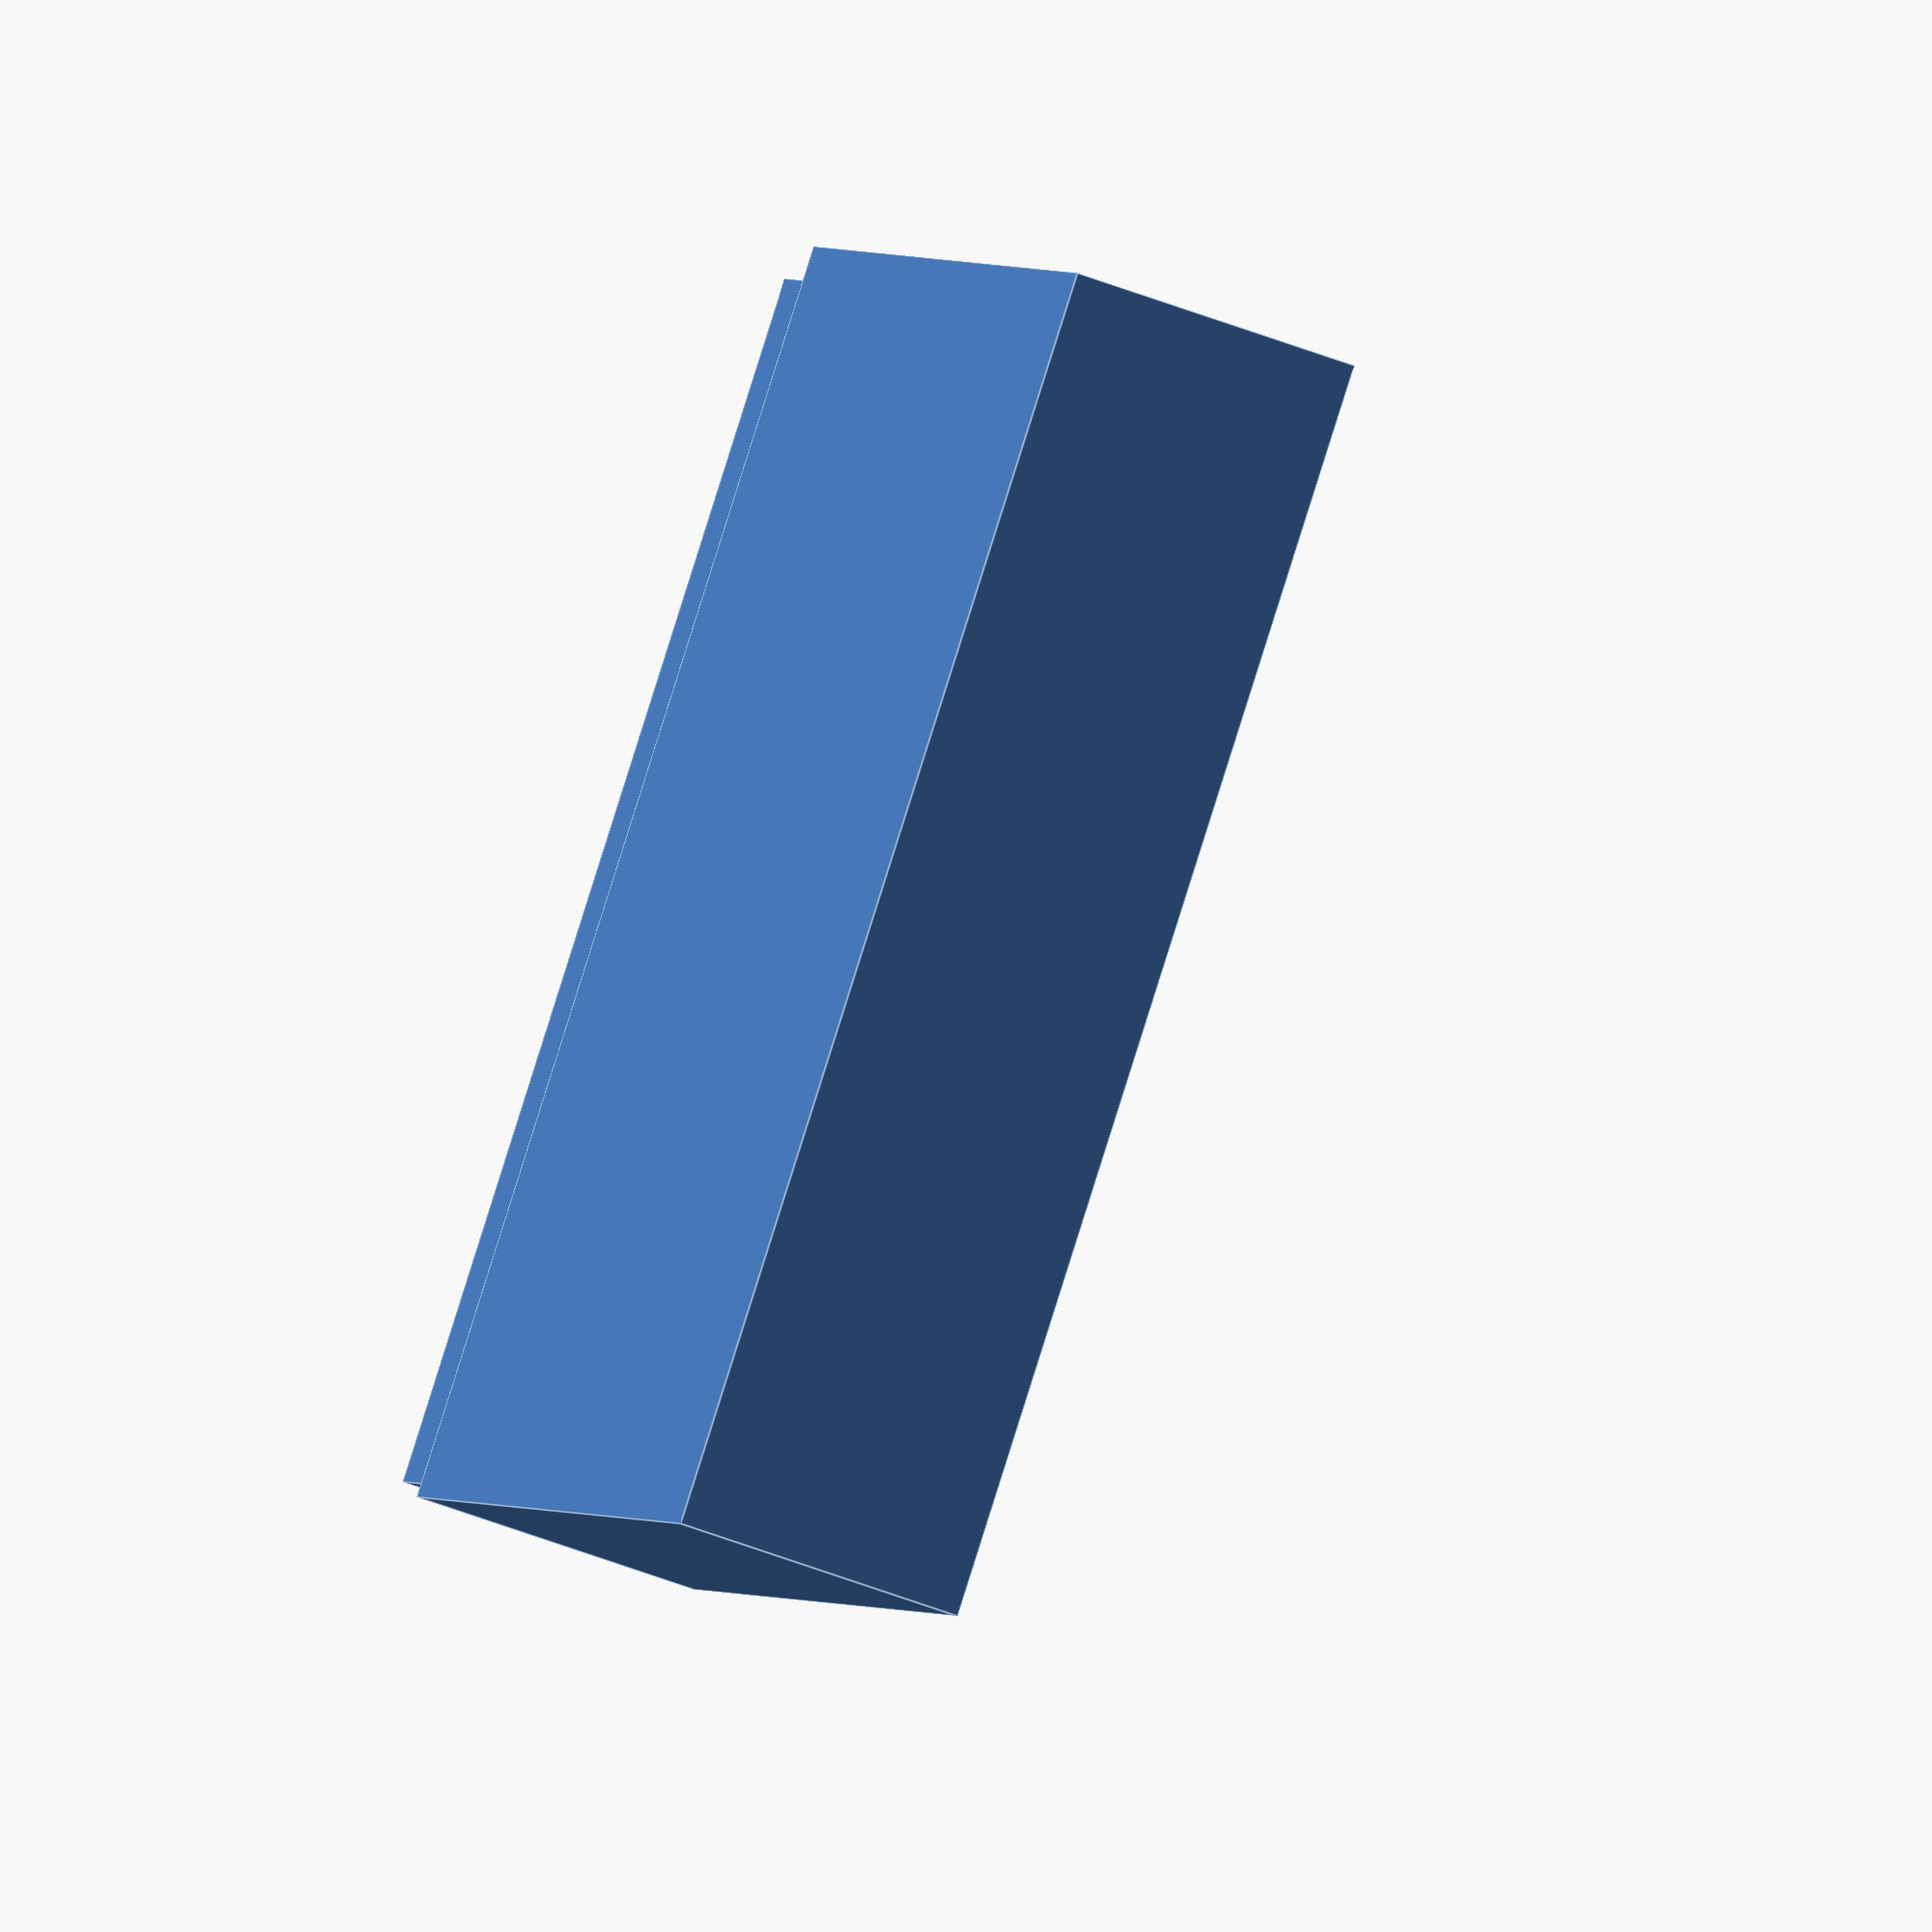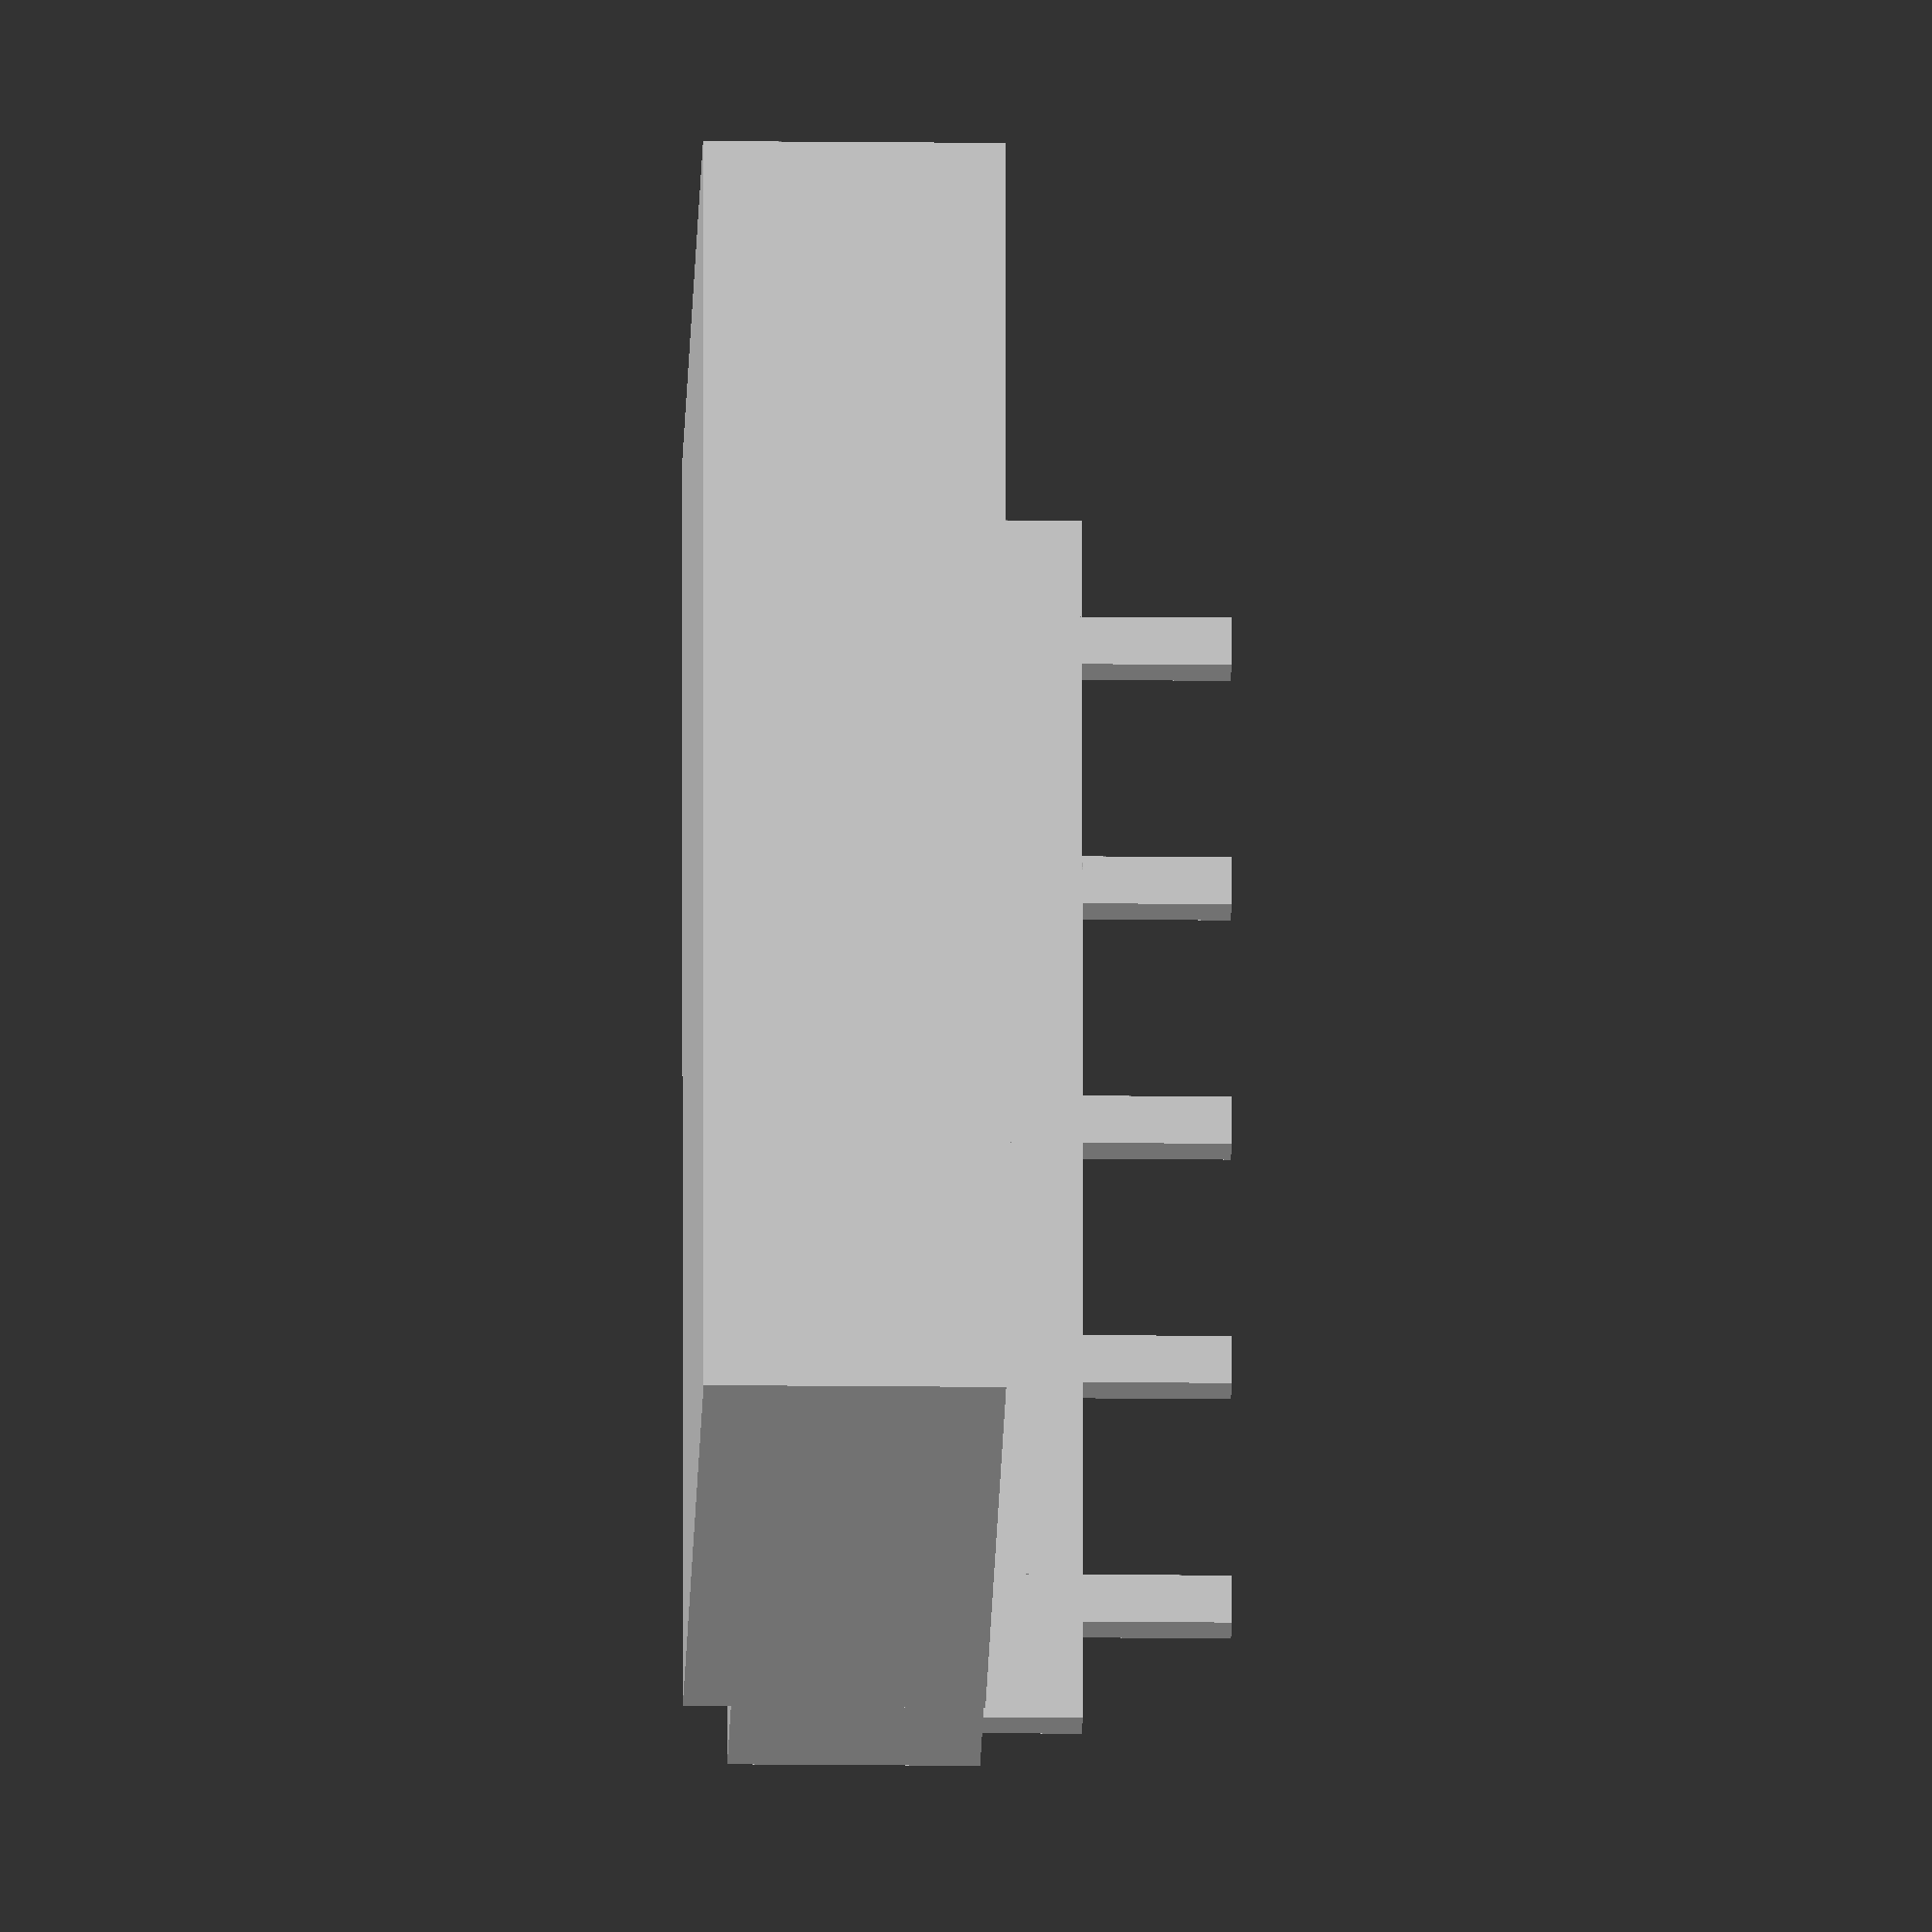
<openscad>
n=5;
for(x=[0:1:n-1])translate([-0.25,-x*2.54-0.25,-2.5])cube([0.5,0.5,3]); // Uncropped
translate([-0.25,-(n-0.5)*2.54,-1]) // Cropped pins
cube([0.5,n*2.54,1.5]);
translate([-1.27,-(n-0.5)*2.54,0]) // Plug
cube([3,n*2.54,2.54]);
translate([1.27,-(n-0.5)*2.54-0.25,0]) // Plug
cube([10,n*2.54+0.5,2.54+0.5]);

</openscad>
<views>
elev=229.6 azim=228.7 roll=113.7 proj=o view=edges
elev=197.6 azim=178.8 roll=91.2 proj=o view=solid
</views>
